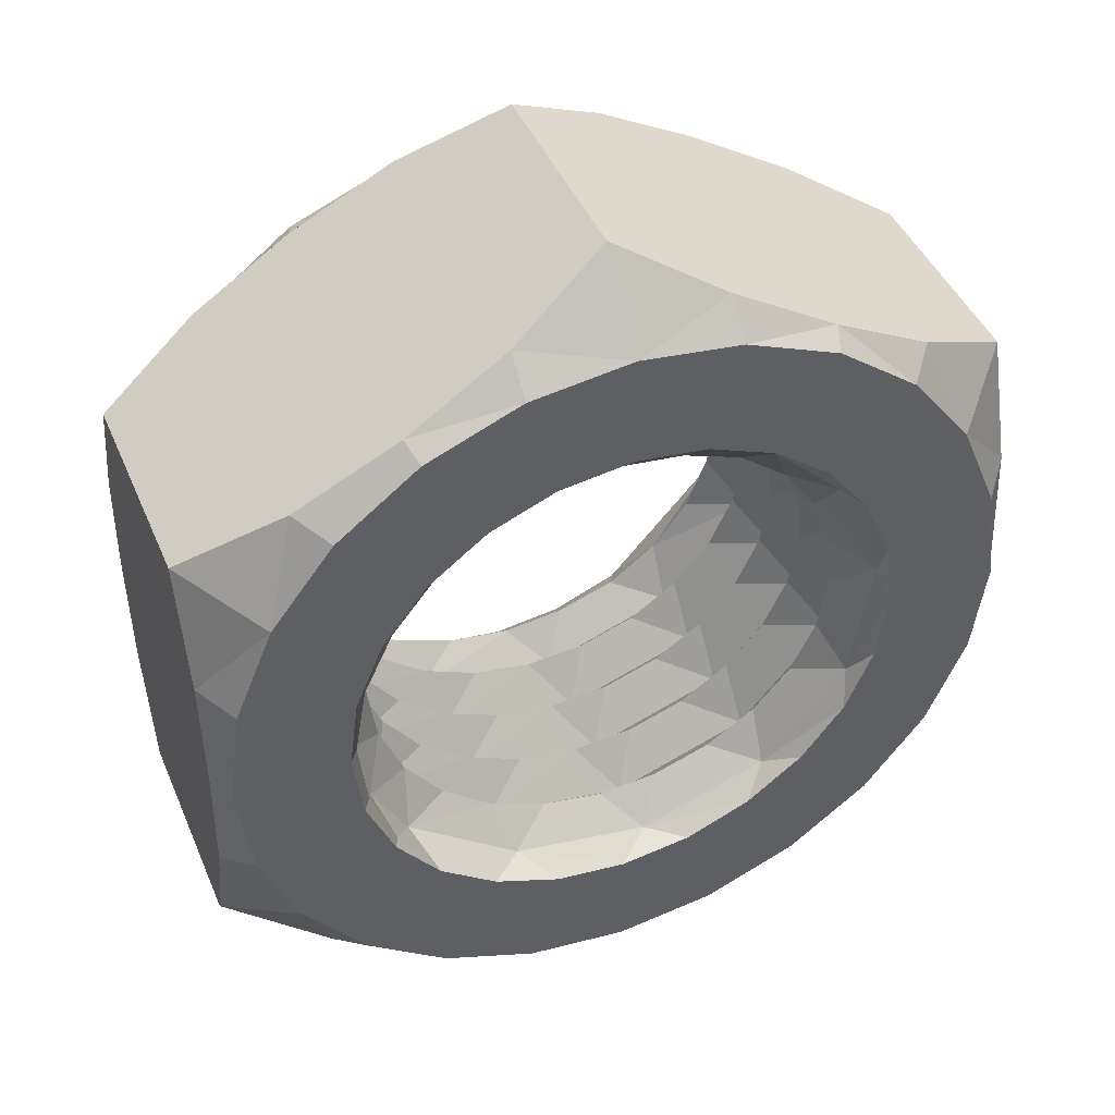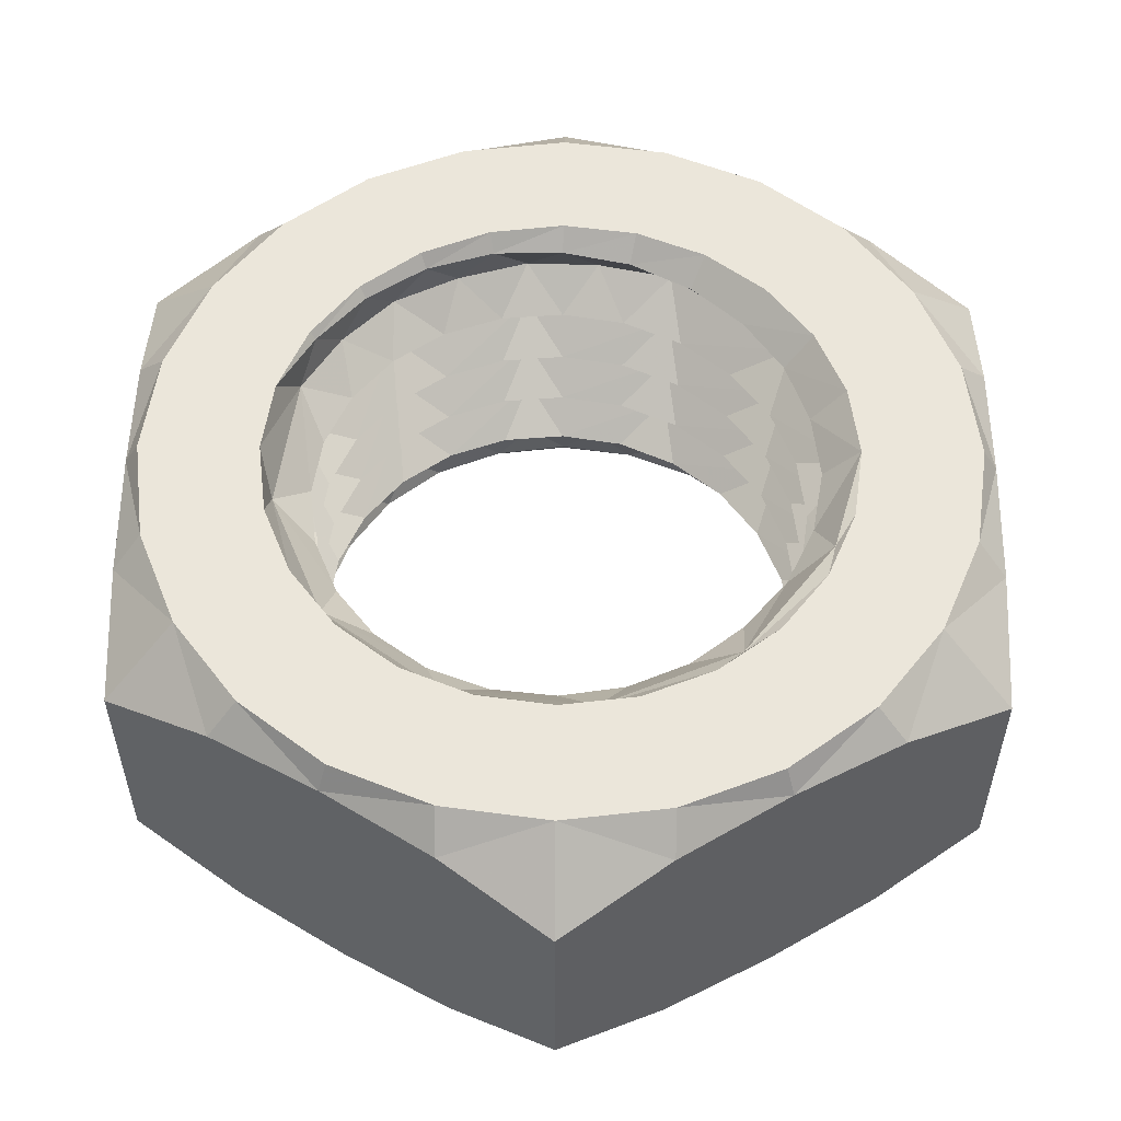
<metadata>
{"format":"obj","ext":"obj","renderer":"f3d","projection":"perspective","resolution":1024,"background":"white","views":[{"elev":44.2,"azim":-22.2,"up":"+Y"},{"elev":54.9,"azim":60.6,"up":"+Z"}]}
</metadata>
<code>
v 0.07861 0.3177 -0.1131
v -7.262e-09 0.3631 0.08449
v 0.07861 0.3177 0.1131
v -3.631e-08 -0.3631 -0.08449
v 0.07861 -0.3177 0.1131
v -3.631e-08 -0.3631 0.08449
v -0.07861 -0.3177 -0.1131
v -0.07861 -0.3177 0.1131
v -0.07861 0.3177 -0.1131
v -0.07861 0.3177 0.1131
v 0.3144 -0.1815 -0.08449
v 0.3144 -0.09077 0.1131
v 0.3144 -0.1815 0.08449
v 0.3144 -7.262e-09 -0.12
v 0.3144 0.09077 0.1131
v 0.3144 -7.262e-09 0.12
v -0.1572 0.2723 -0.12
v -0.2358 0.2269 0.1131
v -0.1572 0.2723 0.12
v -0.2358 -0.2269 -0.1131
v -0.1572 -0.2723 0.12
v -0.2358 -0.2269 0.1131
v 0.1572 -0.2723 -0.12
v 0.2358 -0.2269 0.1131
v 0.1572 -0.2723 0.12
v -0.3144 0.1815 -0.08449
v -0.3144 0.09077 0.1131
v -0.3144 0.1815 0.08449
v 0.2358 0.2269 -0.1131
v 0.1572 0.2723 0.12
v 0.2358 0.2269 0.1131
v 0.3144 0.1815 -0.08449
v 0.3144 0.1815 0.08449
v -0.3144 0.09077 -0.1131
v -0.3144 7.262e-09 0.12
v -0.3144 -0.1815 -0.08449
v -0.3144 -0.1815 0.08449
v -0.2358 0.2269 -0.1131
v 0.3144 0.09077 -0.1131
v 0.3144 -0.09077 -0.1131
v -0.1572 -0.2723 -0.12
v 0.07861 -0.3177 -0.1131
v -0.3144 -0.09077 -0.1131
v -0.3144 -0.09077 0.1131
v 0.1572 0.2723 -0.12
v -0.2146 0.2146 0.1389
v -0.2629 0.1518 0.1389
v -0.07856 -0.2932 0.1389
v -3.631e-08 -0.3035 0.1389
v 0.2629 0.1518 0.1389
v 0.2146 0.2146 0.1389
v 0.2146 -0.2146 0.1389
v 0.2629 -0.1518 0.1389
v -0 0.3035 0.1389
v -0.2932 0.07856 0.1389
v -0.07856 0.2932 0.1389
v -0.1518 0.2629 0.1389
v -0.2629 -0.1518 0.1389
v -0.2146 -0.2146 0.1389
v 0.2932 0.07856 0.1389
v 0.07856 -0.2932 0.1389
v 0.07856 0.2932 0.1389
v -0.2932 -0.07856 0.1389
v 0.2932 -0.07856 0.1389
v -0.2146 0.2146 -0.1389
v -0.2629 0.1518 -0.1389
v -0.07856 -0.2932 -0.1389
v -0.1518 -0.2629 -0.1389
v -3.631e-08 -0.3035 -0.1389
v 0.2629 0.1518 -0.1389
v 0.2146 0.2146 -0.1389
v 0.1518 0.2631 -0.1389
v 0.2146 -0.2146 -0.1389
v 0.1518 -0.2629 -0.1389
v 0.2358 -0.2269 -0.1131
v 0.2629 -0.1518 -0.1389
v -0 0.3035 -0.1389
v -0.07856 0.2932 -0.1389
v -0.3144 7.262e-09 -0.12
v -0.2932 0.07856 -0.1389
v -0.3035 2.905e-08 -0.1389
v -0.1518 0.2629 -0.1389
v -0.2629 -0.1518 -0.1389
v -0.2146 -0.2144 -0.1389
v 0.2932 0.07856 -0.1389
v 0.3035 -7.262e-09 -0.1389
v 0.07856 -0.293 -0.1389
v 0.07856 0.2932 -0.1389
v -0.2932 -0.07856 -0.1389
v 0.2932 -0.07856 -0.1389
v -0.04747 -0.1768 -0.06625
v 0.02826 -0.2169 -0.08865
v -0.0841 -0.2022 -0.09297
v -0.0001276 -0.183 -0.06412
v 0.04722 -0.1768 -0.06198
v 0.133 -0.1737 -0.08438
v 0.09134 -0.1585 -0.05984
v 0.1292 -0.1294 -0.0577
v 0.2019 -0.08381 -0.0801
v 0.1583 -0.09152 -0.05557
v 0.1766 -0.0474 -0.05343
v 0.2167 0.02855 -0.07587
v 0.1828 -5.574e-05 -0.05129
v 0.1766 0.04729 -0.04916
v 0.1734 0.1332 -0.0716
v 0.1583 0.09141 -0.04702
v 0.1292 0.1293 -0.04488
v 0.08346 0.2022 -0.06728
v 0.09134 0.1584 -0.04274
v 0.04722 0.1766 -0.04061
v -0.02889 0.217 -0.06297
v -0.0001275 0.1829 -0.03847
v -0.04747 0.1766 -0.03633
v -0.1336 0.1737 -0.05873
v -0.09159 0.1584 -0.03419
v -0.1295 0.1293 -0.03206
v -0.2026 0.08375 -0.0545
v -0.1586 0.09141 -0.02992
v -0.1768 0.04729 -0.02778
v -0.2174 -0.0286 -0.05022
v -0.1831 -5.568e-05 -0.02565
v -0.1768 -0.0474 -0.02351
v -0.174 -0.1333 -0.04587
v -0.1586 -0.09152 -0.02137
v -0.1295 -0.1294 -0.01923
v -0.0841 -0.2023 -0.04164
v -0.09159 -0.1585 -0.0171
v -0.04747 -0.1768 -0.01496
v 0.02826 -0.2171 -0.0374
v -0.0001276 -0.183 -0.01282
v 0.04722 -0.1768 -0.01069
v 0.133 -0.1737 -0.03313
v 0.09134 -0.1585 -0.008549
v 0.1292 -0.1294 -0.006412
v 0.2019 -0.08381 -0.02885
v 0.1583 -0.09152 -0.004274
v 0.1766 -0.0474 -0.002137
v 0.2167 0.02855 -0.02458
v 0.1828 -5.579e-05 7.262e-09
v 0.1766 0.04729 0.002137
v 0.1734 0.1332 -0.0203
v 0.1583 0.09141 0.004274
v 0.1292 0.1293 0.006412
v 0.08346 0.2022 -0.01603
v 0.09134 0.1584 0.008549
v 0.04722 0.1766 0.01069
v -0.02889 0.217 -0.01175
v -0.0001276 0.1829 0.01282
v -0.04747 0.1766 0.01496
v -0.1336 0.1737 -0.00748
v -0.09159 0.1584 0.0171
v -0.1295 0.1293 0.01923
v -0.2026 0.08375 -0.003206
v -0.1586 0.09141 0.02137
v -0.1768 0.04729 0.02351
v -0.2174 -0.0286 0.001069
v -0.1831 -5.571e-05 0.02565
v -0.1768 -0.0474 0.02778
v -0.174 -0.1333 0.005343
v -0.1586 -0.09152 0.02992
v -0.1295 -0.1294 0.03206
v -0.0841 -0.2023 0.009617
v -0.09159 -0.1585 0.03419
v -0.04747 -0.1768 0.03633
v 0.02826 -0.2171 0.01389
v -0.0001274 -0.183 0.03847
v 0.04722 -0.1768 0.04061
v 0.133 -0.1737 0.01817
v 0.09134 -0.1585 0.04274
v 0.1292 -0.1294 0.04488
v 0.2019 -0.08381 0.02244
v 0.1583 -0.09152 0.04702
v 0.1766 -0.0474 0.04916
v 0.2167 0.02855 0.02671
v 0.1828 -5.568e-05 0.05129
v 0.1766 0.04729 0.05343
v 0.1734 0.1332 0.03099
v 0.1583 0.09141 0.05557
v 0.1292 0.1293 0.0577
v 0.08346 0.2022 0.03526
v 0.09134 0.1584 0.05984
v 0.04722 0.1766 0.06198
v -0.02889 0.217 0.03954
v -0.0001275 0.1829 0.06412
v -0.04747 0.1766 0.06625
v -0.1336 0.1737 0.04381
v -0.09159 0.1584 0.06839
v -0.1295 0.1293 0.07053
v -0.2026 0.08375 0.04809
v -0.1586 0.09141 0.07266
v -0.1768 0.04729 0.0748
v -0.2174 -0.0286 0.05236
v -0.1831 -5.584e-05 0.07694
v -0.1768 -0.0474 0.07908
v -0.174 -0.1333 0.05664
v -0.1586 -0.09152 0.08121
v -0.1295 -0.1294 0.08335
v -0.0841 -0.2023 0.06091
v -0.09159 -0.1585 0.08549
v -0.04747 -0.1768 0.08762
v 0.02826 -0.2171 0.06518
v -0.0001273 -0.183 0.08976
v 0.04722 -0.1768 0.0919
v 0.133 -0.1737 0.06946
v 0.09134 -0.1585 0.09404
v 0.1292 -0.1294 0.09617
v 0.2019 -0.08381 0.07373
v 0.1583 -0.09152 0.09831
v 0.1766 -0.0474 0.1004
v 0.2167 0.02855 0.07801
v 0.1828 -5.579e-05 0.1026
v 0.1766 0.04729 0.1047
v 0.1606 0.09281 0.1069
v 0.1327 0.133 0.109
v 0.1734 0.1332 0.08228
v 0.08346 0.2022 0.08656
v 0.0945 0.1644 0.1111
v 0.04871 0.1833 0.1133
v -0.02889 0.217 0.09083
v -7.262e-09 0.2155 0.1389
v -0.05026 0.1862 0.1175
v -0.0003864 0.1914 0.1154
v 0.1078 -0.1867 0.1389
v 0.02714 -0.207 0.1164
v 0.05579 -0.2082 0.1389
v -3.631e-08 -0.2155 0.1389
v -0.1336 0.1737 0.0951
v -0.1705 0.13 0.09733
v -0.1977 0.0819 0.09938
v -0.2087 0.02695 0.1016
v -0.2104 -0.02769 0.1037
v -0.1942 -0.08013 0.1058
v -0.167 -0.1281 0.1079
v -0.08 -0.1929 0.1122
v 0.127 -0.1656 0.1208
v 0.2082 -0.05579 0.1389
v 0.1928 -0.07989 0.125
v 0.1867 -0.1078 0.1389
v 0.1524 0.1524 0.1389
v 0.1078 0.1867 0.1389
v 0.1656 0.1276 0.1336
v 0.1867 0.1078 0.1389
v 0.2069 0.02725 0.1293
v 0.2082 0.05579 0.1389
v 0.2155 -7.262e-09 0.1389
v 0.1524 -0.1524 0.1389
v -0.05579 -0.2082 0.1389
v -0.05579 0.2082 0.1389
v -0.09787 0.169 0.1197
v -0.1078 0.1867 0.1389
v -0.1404 0.1402 0.1218
v -0.1524 0.1524 0.1389
v -0.1743 0.1005 0.124
v 0.05579 0.2082 0.1389
v -0.1867 -0.1078 0.1389
v -0.2082 -0.05579 0.1389
v 0.1518 0.2629 0.1389
v 0.3035 -7.262e-09 0.1389
v -0.1867 0.1078 0.1389
v 0.1518 -0.2629 0.1389
v -0.1078 -0.1867 0.1389
v -0.1518 -0.2629 0.1389
v -0.3035 2.905e-08 0.1389
v -0.2155 2.178e-08 0.1389
v -0.1524 -0.1524 0.1389
v -0.2082 0.05579 0.1389
v -0.198 0.05302 0.1261
v -0.2077 -1.844e-06 0.1282
v -0.2022 -0.05417 0.1304
v -0.1831 -0.1054 0.1325
v -0.1831 -5.568e-05 -0.07694
v -0.2072 0.02989 -0.1036
v -0.1768 0.04729 -0.07908
v -0.1956 -0.0783 -0.09945
v -0.1586 -0.09152 -0.07266
v -0.1698 -0.1303 -0.09716
v -0.1295 -0.1294 -0.07053
v -0.09159 -0.1585 -0.06839
v 0.1327 -0.1331 -0.109
v 0.0945 -0.1645 -0.1111
v 0.1766 -0.0474 -0.1047
v 0.1606 -0.09292 -0.1069
v 0.1828 -5.574e-05 -0.1026
v 0.1766 0.04729 -0.1004
v 0.1583 0.09141 -0.09831
v 0.1292 0.1293 -0.09617
v 0.09134 0.1584 -0.09404
v 0.04722 0.1766 -0.0919
v -0.0001275 0.1829 -0.08976
v -0.04747 0.1766 -0.08762
v -0.09159 0.1584 -0.08549
v -0.1295 0.1296 -0.08335
v -0.1586 0.09141 -0.08121
v -0.1768 -0.0474 -0.0748
v 0.04871 -0.1831 -0.1133
v -0.0003863 -0.1911 -0.1154
v 8.714e-08 -0.2153 -0.1389
v -0.05026 -0.186 -0.1175
v 0.05579 0.2084 -0.1389
v 0.1078 0.1869 -0.1389
v 0.07978 0.1931 -0.1186
v -0.02736 0.2072 -0.1143
v 6.536e-08 0.2158 -0.1389
v -0.1646 0.127 -0.1079
v -0.1272 0.1657 -0.11
v -0.0782 0.1913 -0.1122
v 0.1655 0.1273 -0.1229
v 0.2082 0.05603 -0.1389
v 0.1867 0.108 -0.1389
v 0.1524 -0.1522 -0.1389
v 0.1928 -0.07989 -0.1314
v 0.1867 -0.1075 -0.1389
v 0.2082 -0.05555 -0.1389
v 0.2069 0.02749 -0.1272
v 0.2155 0.0002421 -0.1389
v 0.1078 -0.1864 -0.1389
v 0.1524 0.1527 -0.1389
v -0.1078 0.1869 -0.1389
v -0.05579 -0.208 -0.1389
v -0.09787 -0.1687 -0.1197
v -0.1078 -0.1864 -0.1389
v -0.1404 -0.1399 -0.1218
v -0.1524 -0.1522 -0.1389
v -0.1743 -0.1003 -0.124
v 0.05579 -0.208 -0.1389
v -0.2082 0.05603 -0.1389
v -0.1867 0.108 -0.1389
v -0.1867 -0.1075 -0.1389
v -0.2155 0.0002421 -0.1389
v -0.1524 0.1527 -0.1389
v -0.2082 -0.05555 -0.1389
v -0.05579 0.2084 -0.1389
v -0.1835 0.1059 -0.1325
v -0.198 -0.05278 -0.1261
v -0.2104 -0.02757 -0.1015
v -0.2077 0.0002439 -0.1282
v -0.2022 0.05441 -0.1304
v -0.1944 0.08065 -0.1058
v -7.262e-09 0.3631 -0.08449
f 1 2 3
f 4 5 6
f 7 6 8
f 2 9 10
f 11 12 13
f 14 15 16
f 17 18 19
f 20 21 22
f 23 24 25
f 26 27 28
f 29 30 31
f 32 31 33
f 34 35 27
f 24 11 13
f 36 22 37
f 38 28 18
f 39 33 15
f 40 16 12
f 9 19 10
f 41 8 21
f 42 25 5
f 35 43 44
f 45 3 30
f 46 19 18
f 47 18 28
f 48 21 8
f 49 8 6
f 31 50 33
f 30 51 31
f 52 25 24
f 53 24 13
f 10 54 2
f 35 55 27
f 56 19 57
f 58 22 59
f 60 16 15
f 21 59 22
f 50 15 33
f 49 5 61
f 62 30 3
f 25 61 5
f 54 3 2
f 63 35 44
f 58 44 37
f 53 12 64
f 16 64 12
f 47 27 55
f 17 65 38
f 66 38 65
f 67 41 68
f 7 69 4
f 29 70 71
f 45 71 72
f 73 23 74
f 75 76 11
f 9 77 78
f 79 80 81
f 17 78 82
f 20 83 84
f 85 14 86
f 41 84 68
f 70 39 85
f 42 69 87
f 88 45 72
f 23 87 74
f 77 1 88
f 79 89 43
f 83 43 89
f 40 76 90
f 14 90 86
f 34 66 80
f 91 92 93
f 94 95 92
f 95 96 92
f 97 98 96
f 98 99 96
f 100 101 99
f 101 102 99
f 103 104 102
f 104 105 102
f 106 107 105
f 107 108 105
f 109 110 108
f 110 111 108
f 112 113 111
f 113 114 111
f 115 116 114
f 116 117 114
f 118 119 117
f 119 120 117
f 121 122 120
f 122 123 120
f 124 125 123
f 125 126 123
f 127 128 126
f 128 129 126
f 130 131 129
f 131 132 129
f 133 134 132
f 134 135 132
f 136 137 135
f 137 138 135
f 139 140 138
f 140 141 138
f 142 143 141
f 143 144 141
f 145 146 144
f 146 147 144
f 148 149 147
f 149 150 147
f 151 152 150
f 152 153 150
f 154 155 153
f 155 156 153
f 157 158 156
f 158 159 156
f 160 161 159
f 161 162 159
f 163 164 162
f 164 165 162
f 166 167 165
f 167 168 165
f 169 170 168
f 170 171 168
f 172 173 171
f 173 174 171
f 175 176 174
f 176 177 174
f 178 179 177
f 179 180 177
f 181 182 180
f 182 183 180
f 184 185 183
f 185 186 183
f 187 188 186
f 188 189 186
f 190 191 189
f 191 192 189
f 193 194 192
f 194 195 192
f 196 197 195
f 197 198 195
f 199 200 198
f 200 201 198
f 202 203 201
f 203 204 201
f 205 206 204
f 206 207 204
f 208 209 207
f 209 210 207
f 211 212 210
f 213 210 212
f 213 214 215
f 214 216 215
f 217 218 216
f 218 219 216
f 220 221 222
f 223 224 225
f 226 225 224
f 126 94 91
f 129 95 94
f 129 97 95
f 132 98 97
f 132 100 98
f 135 101 100
f 135 103 101
f 138 104 103
f 138 106 104
f 141 107 106
f 141 109 107
f 144 110 109
f 144 112 110
f 147 113 112
f 147 115 113
f 150 116 115
f 150 118 116
f 153 119 118
f 153 121 119
f 156 122 121
f 156 124 122
f 159 125 124
f 159 127 125
f 162 128 127
f 162 130 128
f 165 131 130
f 165 133 131
f 168 134 133
f 168 136 134
f 171 137 136
f 171 139 137
f 174 140 139
f 174 142 140
f 177 143 142
f 177 145 143
f 180 146 145
f 180 148 146
f 183 149 148
f 183 151 149
f 186 152 151
f 186 154 152
f 189 155 154
f 189 157 155
f 192 158 157
f 192 160 158
f 195 161 160
f 195 163 161
f 198 164 163
f 198 166 164
f 201 167 166
f 201 169 167
f 204 170 169
f 204 172 170
f 207 173 172
f 207 175 173
f 210 176 175
f 210 178 176
f 215 179 178
f 215 181 179
f 216 182 181
f 216 184 182
f 219 185 184
f 219 187 185
f 227 188 187
f 227 228 188
f 229 191 190
f 230 191 229
f 193 231 194
f 232 194 231
f 233 199 197
f 234 200 199
f 234 202 200
f 224 203 202
f 224 205 203
f 235 206 205
f 235 208 206
f 236 237 238
f 239 240 241
f 242 239 241
f 242 243 244
f 245 244 243
f 245 237 236
f 240 218 217
f 208 237 209
f 238 235 246
f 223 246 235
f 226 234 247
f 248 249 221
f 250 251 249
f 252 253 251
f 222 221 219
f 254 222 218
f 63 255 256
f 64 238 53
f 62 240 257
f 56 250 248
f 49 225 226
f 258 244 245
f 51 240 239
f 59 255 58
f 46 259 252
f 52 223 260
f 64 245 236
f 55 259 47
f 54 254 62
f 48 261 262
f 61 223 225
f 50 244 60
f 263 256 264
f 59 261 265
f 52 238 246
f 54 248 220
f 263 266 55
f 48 226 247
f 51 242 50
f 46 250 57
f 234 261 247
f 237 211 209
f 243 212 211
f 243 213 212
f 241 214 213
f 261 233 265
f 240 214 241
f 249 219 221
f 249 251 227
f 251 228 227
f 229 253 267
f 196 233 197
f 230 267 268
f 268 231 230
f 269 232 231
f 259 267 253
f 266 268 267
f 264 269 268
f 256 270 269
f 255 265 270
f 271 272 273
f 274 275 276
f 275 277 276
f 277 93 276
f 278 91 93
f 96 279 280
f 99 279 96
f 99 281 282
f 99 283 281
f 102 284 283
f 102 285 284
f 105 286 285
f 105 287 286
f 108 288 287
f 108 289 288
f 111 290 289
f 111 291 290
f 114 292 291
f 114 293 292
f 117 273 293
f 117 271 273
f 120 294 271
f 120 275 294
f 123 277 275
f 123 278 277
f 126 91 278
f 280 92 96
f 295 296 92
f 297 298 296
f 299 300 301
f 299 302 303
f 293 304 292
f 292 305 291
f 306 291 305
f 302 288 289
f 301 287 288
f 301 286 287
f 307 285 286
f 308 307 309
f 310 311 312
f 313 312 311
f 313 314 315
f 308 315 314
f 316 295 280
f 307 284 285
f 317 309 307
f 317 301 300
f 318 306 305
f 319 320 298
f 321 322 320
f 323 324 322
f 296 93 92
f 325 296 295
f 66 326 80
f 70 308 309
f 87 316 74
f 68 319 67
f 77 299 303
f 86 313 315
f 73 316 310
f 65 327 66
f 83 323 84
f 71 300 72
f 85 315 308
f 89 328 83
f 87 297 325
f 78 318 82
f 88 300 299
f 90 312 313
f 80 329 81
f 82 330 65
f 71 309 317
f 67 297 69
f 81 331 89
f 77 332 78
f 76 310 312
f 84 321 68
f 330 305 304
f 314 283 284
f 314 281 283
f 311 282 281
f 311 279 282
f 304 333 330
f 316 280 279
f 298 320 93
f 320 276 93
f 322 324 276
f 274 324 334
f 335 334 336
f 272 336 337
f 290 302 289
f 328 334 324
f 331 336 334
f 329 337 336
f 326 333 337
f 327 330 333
f 44 36 37
f 233 270 265
f 302 332 303
f 273 338 293
f 294 335 271
f 337 338 272
f 228 251 253
f 253 229 228
f 190 228 229
f 188 228 190
f 1 339 2
f 4 42 5
f 7 4 6
f 2 339 9
f 11 40 12
f 14 39 15
f 17 38 18
f 20 41 21
f 23 75 24
f 26 34 27
f 29 45 30
f 32 29 31
f 34 79 35
f 24 75 11
f 36 20 22
f 38 26 28
f 39 32 33
f 40 14 16
f 9 17 19
f 41 7 8
f 42 23 25
f 35 79 43
f 45 1 3
f 46 57 19
f 47 46 18
f 48 262 21
f 49 48 8
f 31 51 50
f 30 257 51
f 52 260 25
f 53 52 24
f 10 56 54
f 35 263 55
f 56 10 19
f 58 37 22
f 60 258 16
f 21 262 59
f 50 60 15
f 49 6 5
f 62 257 30
f 25 260 61
f 54 62 3
f 63 263 35
f 58 63 44
f 53 13 12
f 16 258 64
f 47 28 27
f 17 82 65
f 66 26 38
f 67 7 41
f 7 67 69
f 29 32 70
f 45 29 71
f 73 75 23
f 75 73 76
f 9 339 77
f 79 34 80
f 17 9 78
f 20 36 83
f 85 39 14
f 41 20 84
f 70 32 39
f 42 4 69
f 88 1 45
f 23 42 87
f 77 339 1
f 79 81 89
f 83 36 43
f 40 11 76
f 14 40 90
f 34 26 66
f 91 94 92
f 95 97 96
f 98 100 99
f 101 103 102
f 104 106 105
f 107 109 108
f 110 112 111
f 113 115 114
f 116 118 117
f 119 121 120
f 122 124 123
f 125 127 126
f 128 130 129
f 131 133 132
f 134 136 135
f 137 139 138
f 140 142 141
f 143 145 144
f 146 148 147
f 149 151 150
f 152 154 153
f 155 157 156
f 158 160 159
f 161 163 162
f 164 166 165
f 167 169 168
f 170 172 171
f 173 175 174
f 176 178 177
f 179 181 180
f 182 184 183
f 185 187 186
f 188 190 189
f 191 193 192
f 194 196 195
f 197 199 198
f 200 202 201
f 203 205 204
f 206 208 207
f 209 211 210
f 213 215 210
f 214 217 216
f 218 222 219
f 220 248 221
f 223 235 224
f 126 129 94
f 129 132 97
f 132 135 100
f 135 138 103
f 138 141 106
f 141 144 109
f 144 147 112
f 147 150 115
f 150 153 118
f 153 156 121
f 156 159 124
f 159 162 127
f 162 165 130
f 165 168 133
f 168 171 136
f 171 174 139
f 174 177 142
f 177 180 145
f 180 183 148
f 183 186 151
f 186 189 154
f 189 192 157
f 192 195 160
f 195 198 163
f 198 201 166
f 201 204 169
f 204 207 172
f 207 210 175
f 210 215 178
f 215 216 181
f 216 219 184
f 219 227 187
f 230 193 191
f 193 230 231
f 232 196 194
f 233 234 199
f 234 224 202
f 224 235 205
f 235 237 208
f 242 241 243
f 245 243 237
f 240 254 218
f 238 237 235
f 226 224 234
f 248 250 249
f 250 252 251
f 252 259 253
f 254 220 222
f 63 58 255
f 64 236 238
f 62 254 240
f 56 57 250
f 49 61 225
f 258 60 244
f 51 257 240
f 59 265 255
f 46 47 259
f 52 246 223
f 64 258 245
f 55 266 259
f 54 220 254
f 48 247 261
f 61 260 223
f 50 242 244
f 263 63 256
f 59 262 261
f 52 53 238
f 54 56 248
f 263 264 266
f 48 49 226
f 51 239 242
f 46 252 250
f 237 243 211
f 243 241 213
f 261 234 233
f 240 217 214
f 249 227 219
f 196 232 233
f 230 229 267
f 268 269 231
f 269 270 232
f 259 266 267
f 266 264 268
f 264 256 269
f 256 255 270
f 271 335 272
f 274 294 275
f 277 278 93
f 99 282 279
f 99 102 283
f 102 105 285
f 105 108 287
f 108 111 289
f 111 114 291
f 114 117 293
f 117 120 271
f 120 123 275
f 123 126 278
f 280 295 92
f 297 319 298
f 299 301 302
f 293 338 304
f 292 304 305
f 306 290 291
f 302 301 288
f 301 307 286
f 308 314 307
f 310 316 311
f 313 311 314
f 316 325 295
f 307 314 284
f 317 307 301
f 318 332 306
f 319 321 320
f 321 323 322
f 323 328 324
f 296 298 93
f 325 297 296
f 66 327 326
f 70 85 308
f 87 325 316
f 68 321 319
f 77 88 299
f 86 90 313
f 73 74 316
f 65 330 327
f 83 328 323
f 71 317 300
f 85 86 315
f 89 331 328
f 87 69 297
f 78 332 318
f 88 72 300
f 90 76 312
f 80 326 329
f 82 318 330
f 71 70 309
f 67 319 297
f 81 329 331
f 77 303 332
f 76 73 310
f 84 323 321
f 330 318 305
f 314 311 281
f 311 316 279
f 304 338 333
f 320 322 276
f 274 276 324
f 335 274 334
f 272 335 336
f 290 306 302
f 328 331 334
f 331 329 336
f 329 326 337
f 326 327 333
f 44 43 36
f 233 232 270
f 302 306 332
f 273 272 338
f 294 274 335
f 337 333 338

</code>
